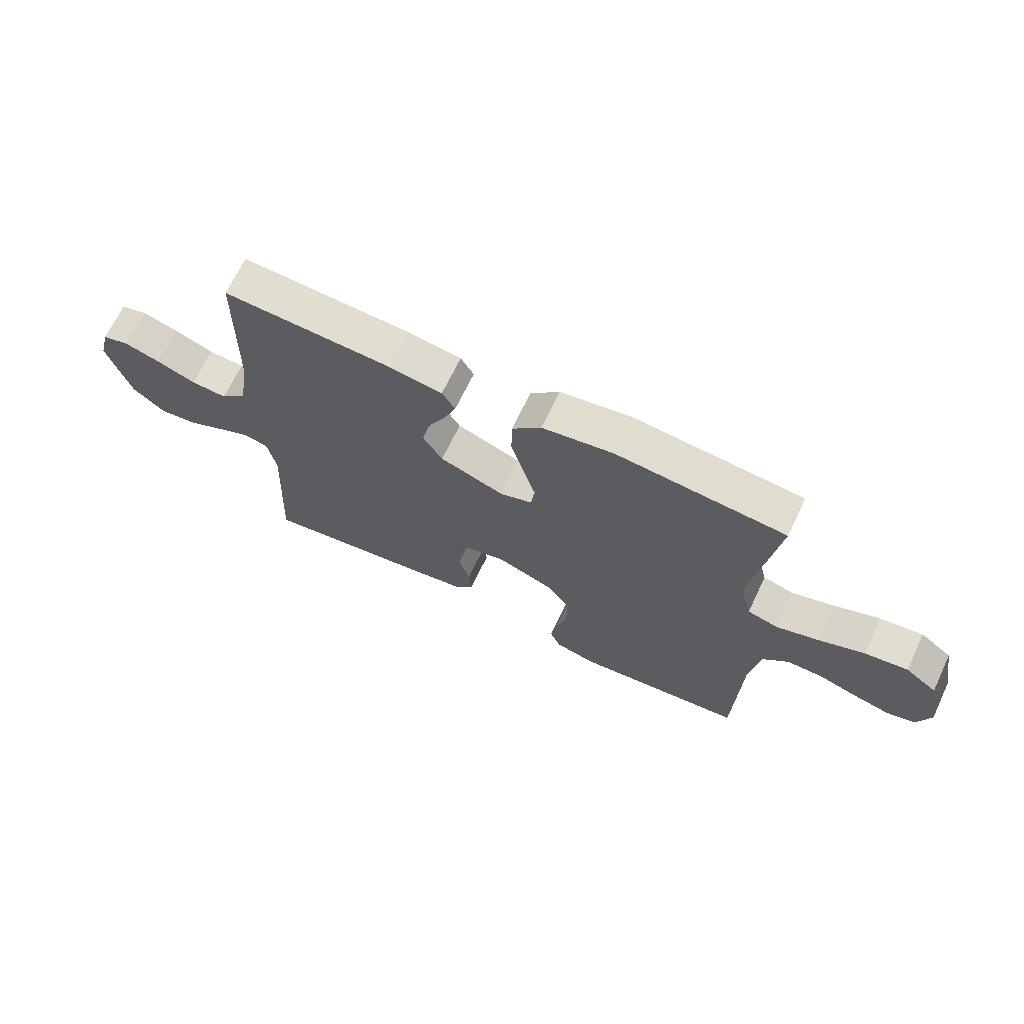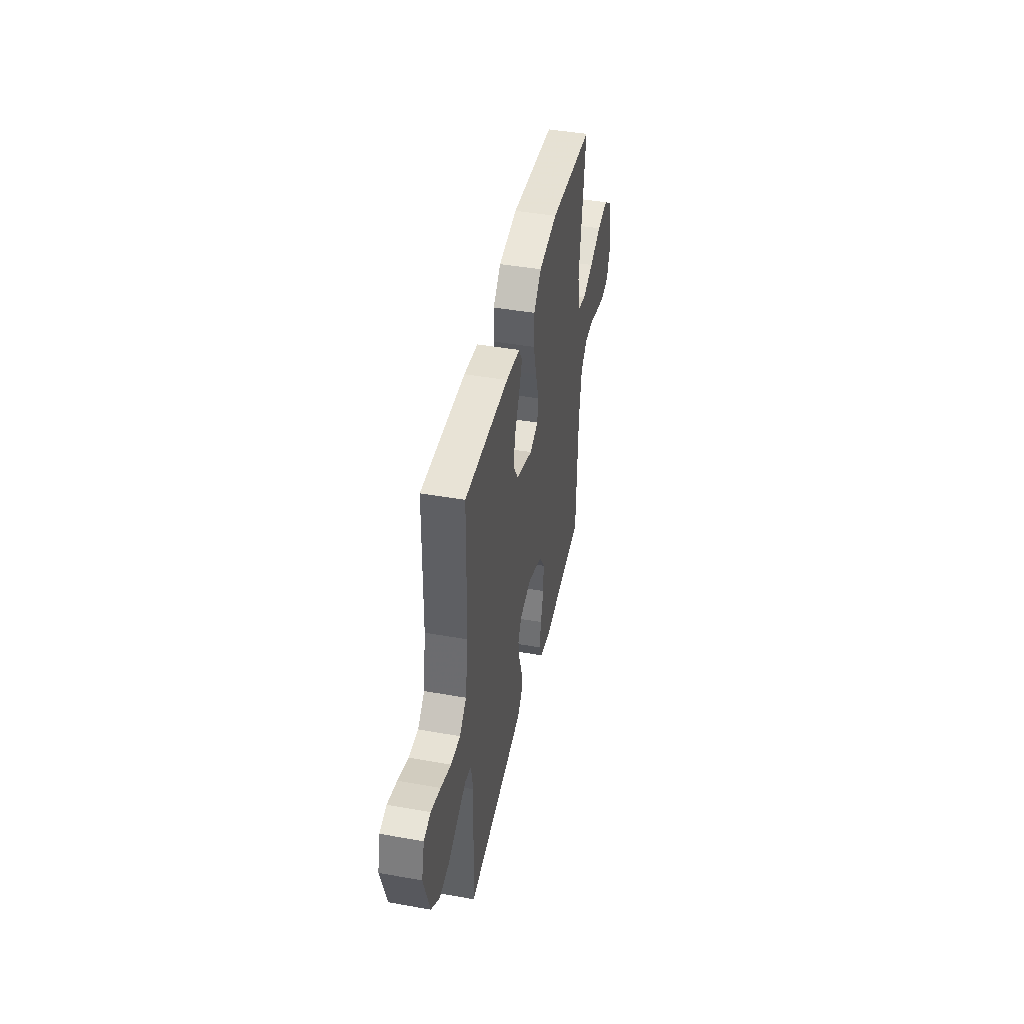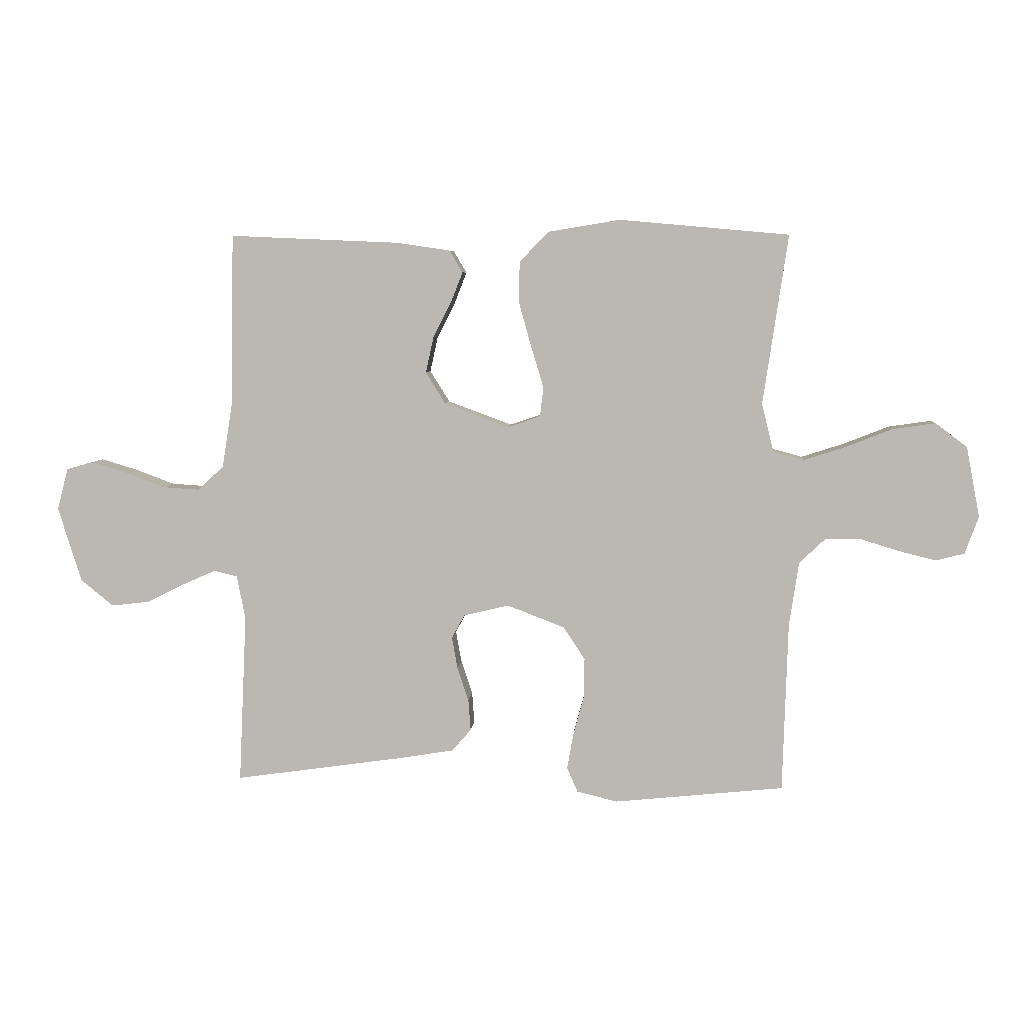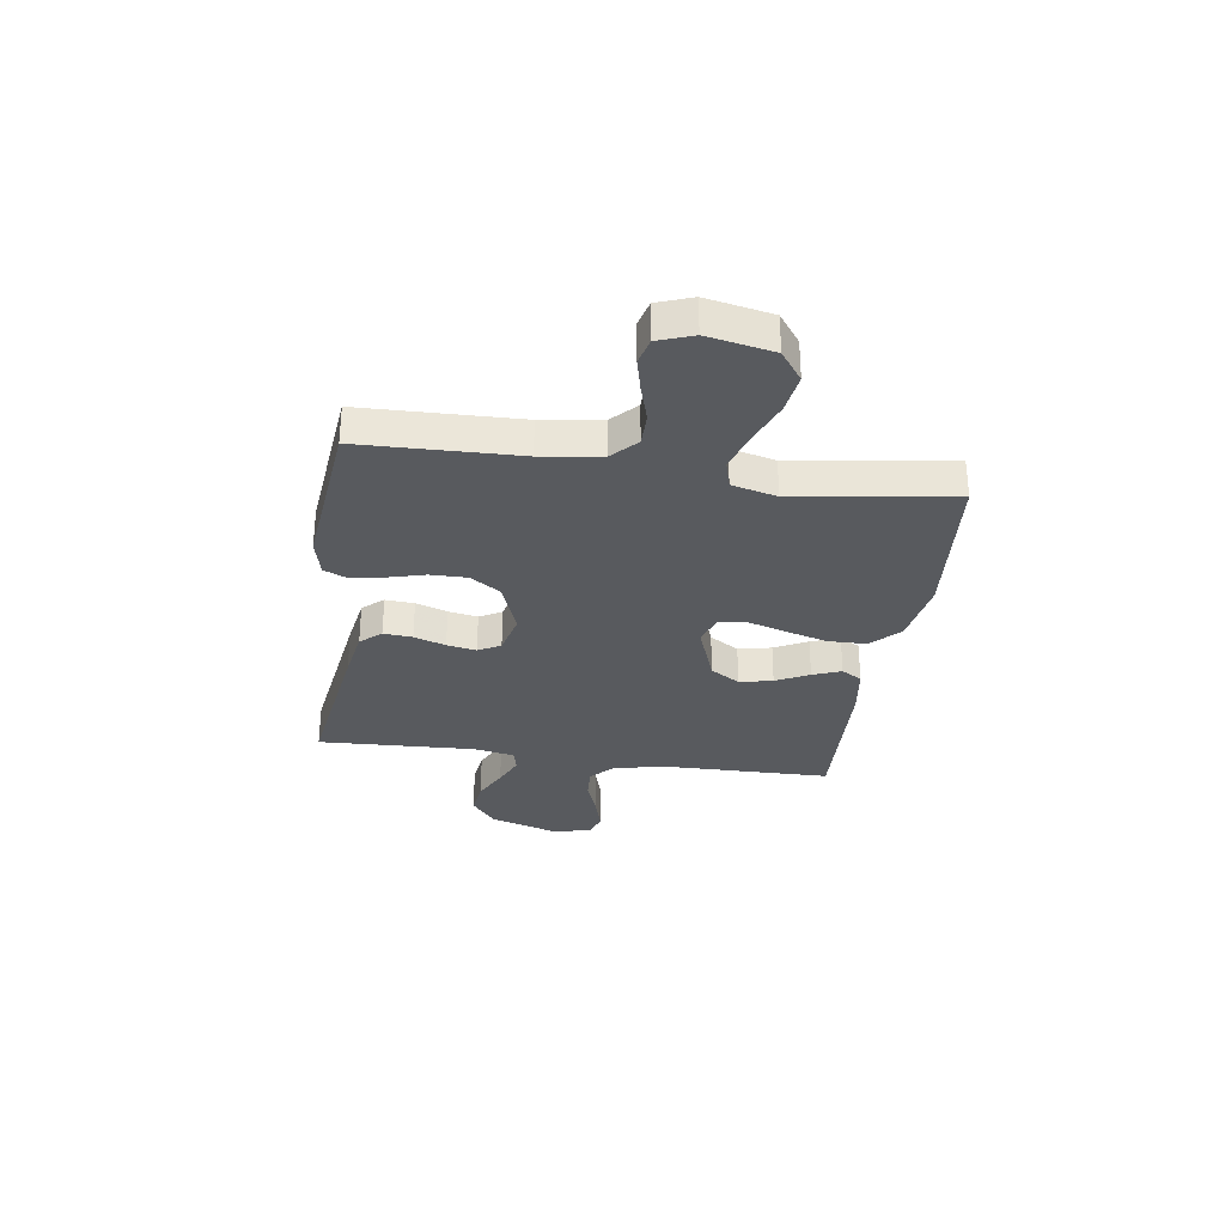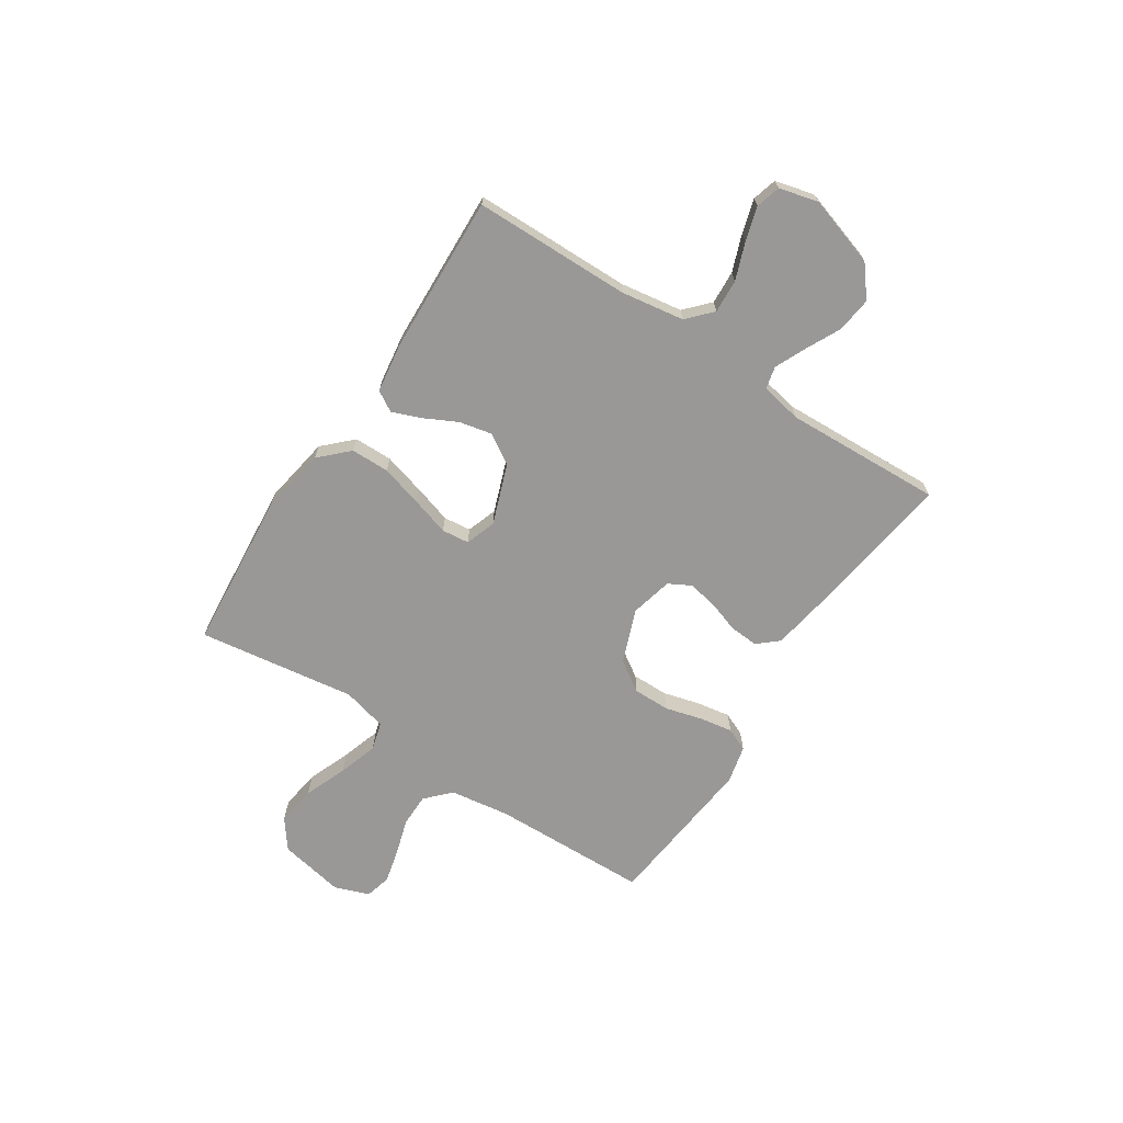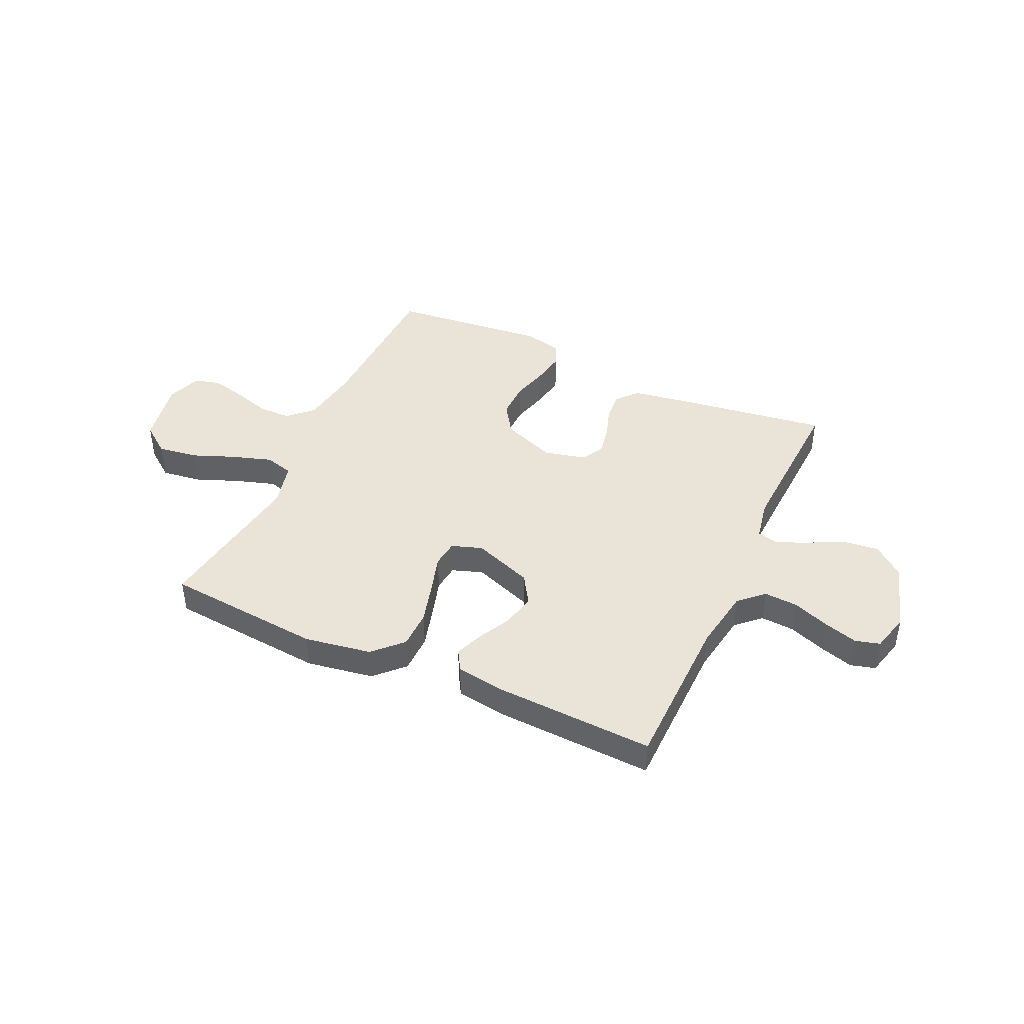
<metadata>
{"format":"obj","ext":"obj","renderer":"f3d","projection":"perspective","resolution":1024,"background":"white","views":[{"elev":67.9,"azim":-154.6,"up":"+Z"},{"elev":43.6,"azim":101.9,"up":"+Z"},{"elev":6.1,"azim":-175.4,"up":"+Z"},{"elev":-31.0,"azim":-98.4,"up":"+Y"},{"elev":-68.7,"azim":56.7,"up":"+Y"},{"elev":43.0,"azim":24.7,"up":"+Y"}]}
</metadata>
<code>
v 0.5 0.07 0.5
v 0.505 0.07 0.2
v 0.524 0.07 0.081
v 0.57 0.07 0.038
v 0.634 0.07 0.042
v 0.704 0.07 0.068
v 0.768 0.07 0.087
v 0.815 0.07 0.074
v 0.834 0.07 0
v 0.793 0.07 -0.132
v 0.735 0.07 -0.179
v 0.668 0.07 -0.171
v 0.601 0.07 -0.138
v 0.543 0.07 -0.112
v 0.501 0.07 -0.122
v 0.486 0.07 -0.2
v 0.5 0.07 -0.5
v 0.2 0.07 -0.457
v 0.103 0.07 -0.441
v 0.069 0.07 -0.402
v 0.073 0.07 -0.347
v 0.093 0.07 -0.287
v 0.103 0.07 -0.231
v 0.08 0.07 -0.189
v 0 0.07 -0.17
v -0.102 0.07 -0.209
v -0.14 0.07 -0.267
v -0.139 0.07 -0.337
v -0.12 0.07 -0.407
v -0.109 0.07 -0.47
v -0.128 0.07 -0.514
v -0.2 0.07 -0.531
v -0.5 0.07 -0.5
v -0.509 0.07 -0.2
v -0.526 0.07 -0.086
v -0.572 0.07 -0.042
v -0.635 0.07 -0.042
v -0.704 0.07 -0.063
v -0.769 0.07 -0.079
v -0.819 0.07 -0.066
v -0.843 0.07 0
v -0.819 0.07 0.125
v -0.763 0.07 0.167
v -0.687 0.07 0.156
v -0.606 0.07 0.124
v -0.531 0.07 0.1
v -0.477 0.07 0.115
v -0.456 0.07 0.2
v -0.5 0.07 0.5
v -0.2 0.07 0.527
v -0.073 0.07 0.506
v -0.021 0.07 0.453
v -0.02 0.07 0.38
v -0.042 0.07 0.301
v -0.064 0.07 0.228
v -0.058 0.07 0.176
v 0 0.07 0.156
v 0.114 0.07 0.198
v 0.149 0.07 0.254
v 0.135 0.07 0.317
v 0.103 0.07 0.38
v 0.082 0.07 0.434
v 0.105 0.07 0.473
v 0.2 0.07 0.487
v 0.5 0 0.5
v 0.505 0 0.2
v 0.524 0 0.081
v 0.57 0 0.038
v 0.634 0 0.042
v 0.704 0 0.068
v 0.768 0 0.087
v 0.815 0 0.074
v 0.834 0 0
v 0.793 0 -0.132
v 0.735 0 -0.179
v 0.668 0 -0.171
v 0.601 0 -0.138
v 0.543 0 -0.112
v 0.501 0 -0.122
v 0.486 0 -0.2
v 0.5 0 -0.5
v 0.2 0 -0.457
v 0.103 0 -0.441
v 0.069 0 -0.402
v 0.073 0 -0.347
v 0.093 0 -0.287
v 0.103 0 -0.231
v 0.08 0 -0.189
v 0 0 -0.17
v -0.102 0 -0.209
v -0.14 0 -0.267
v -0.139 0 -0.337
v -0.12 0 -0.407
v -0.109 0 -0.47
v -0.128 0 -0.514
v -0.2 0 -0.531
v -0.5 0 -0.5
v -0.509 0 -0.2
v -0.526 0 -0.086
v -0.572 0 -0.042
v -0.635 0 -0.042
v -0.704 0 -0.063
v -0.769 0 -0.079
v -0.819 0 -0.066
v -0.843 0 0
v -0.819 0 0.125
v -0.763 0 0.167
v -0.687 0 0.156
v -0.606 0 0.124
v -0.531 0 0.1
v -0.477 0 0.115
v -0.456 0 0.2
v -0.5 0 0.5
v -0.2 0 0.527
v -0.073 0 0.506
v -0.021 0 0.453
v -0.02 0 0.38
v -0.042 0 0.301
v -0.064 0 0.228
v -0.058 0 0.176
v 0 0 0.156
v 0.114 0 0.198
v 0.149 0 0.254
v 0.135 0 0.317
v 0.103 0 0.38
v 0.082 0 0.434
v 0.105 0 0.473
v 0.2 0 0.487
f 64 1 2
f 63 64 2
f 62 63 2
f 61 62 2
f 60 61 2
f 59 60 2 3
f 58 59 3 4
f 57 58 4
f 53 54 55
f 52 53 55
f 51 52 55
f 50 51 55
f 49 50 55
f 48 49 55
f 47 48 55 56
f 46 47 56 57
f 43 44 45
f 42 43 45
f 41 42 45
f 40 41 45
f 39 40 45
f 38 39 45
f 37 38 45
f 36 37 45 46
f 46 57 4
f 36 46 4
f 35 36 4
f 32 33 34
f 31 32 34
f 30 31 34
f 29 30 34
f 28 29 34
f 27 28 34 35
f 20 21 22
f 19 20 22
f 18 19 22
f 17 18 22
f 16 17 22
f 15 16 22 23
f 11 12 13
f 10 11 13
f 9 10 13
f 8 9 13
f 7 8 13
f 6 7 13
f 5 6 13
f 5 13 14
f 4 5 14 15
f 26 27 35
f 25 26 35
f 25 35 4 15
f 24 25 15
f 15 23 24
f 66 65 128
f 66 128 127
f 66 127 126
f 66 126 125
f 66 125 124
f 67 66 124 123
f 68 67 123 122
f 68 122 121
f 119 118 117
f 119 117 116
f 119 116 115
f 119 115 114
f 119 114 113
f 119 113 112
f 120 119 112 111
f 121 120 111 110
f 109 108 107
f 109 107 106
f 109 106 105
f 109 105 104
f 109 104 103
f 109 103 102
f 109 102 101
f 110 109 101 100
f 68 121 110
f 68 110 100
f 68 100 99
f 98 97 96
f 98 96 95
f 98 95 94
f 98 94 93
f 98 93 92
f 99 98 92 91
f 86 85 84
f 86 84 83
f 86 83 82
f 86 82 81
f 86 81 80
f 87 86 80 79
f 77 76 75
f 77 75 74
f 77 74 73
f 77 73 72
f 77 72 71
f 77 71 70
f 77 70 69
f 78 77 69
f 79 78 69 68
f 99 91 90
f 99 90 89
f 79 68 99 89
f 79 89 88
f 88 87 79
f 1 65 66 2
f 2 66 67 3
f 3 67 68 4
f 4 68 69 5
f 5 69 70 6
f 6 70 71 7
f 7 71 72 8
f 8 72 73 9
f 9 73 74 10
f 10 74 75 11
f 11 75 76 12
f 12 76 77 13
f 13 77 78 14
f 14 78 79 15
f 15 79 80 16
f 16 80 81 17
f 17 81 82 18
f 18 82 83 19
f 19 83 84 20
f 20 84 85 21
f 21 85 86 22
f 22 86 87 23
f 23 87 88 24
f 24 88 89 25
f 25 89 90 26
f 26 90 91 27
f 27 91 92 28
f 28 92 93 29
f 29 93 94 30
f 30 94 95 31
f 31 95 96 32
f 32 96 97 33
f 33 97 98 34
f 34 98 99 35
f 35 99 100 36
f 36 100 101 37
f 37 101 102 38
f 38 102 103 39
f 39 103 104 40
f 40 104 105 41
f 41 105 106 42
f 42 106 107 43
f 43 107 108 44
f 44 108 109 45
f 45 109 110 46
f 46 110 111 47
f 47 111 112 48
f 48 112 113 49
f 49 113 114 50
f 50 114 115 51
f 51 115 116 52
f 52 116 117 53
f 53 117 118 54
f 54 118 119 55
f 55 119 120 56
f 56 120 121 57
f 57 121 122 58
f 58 122 123 59
f 59 123 124 60
f 60 124 125 61
f 61 125 126 62
f 62 126 127 63
f 63 127 128 64
f 64 128 65 1

</code>
